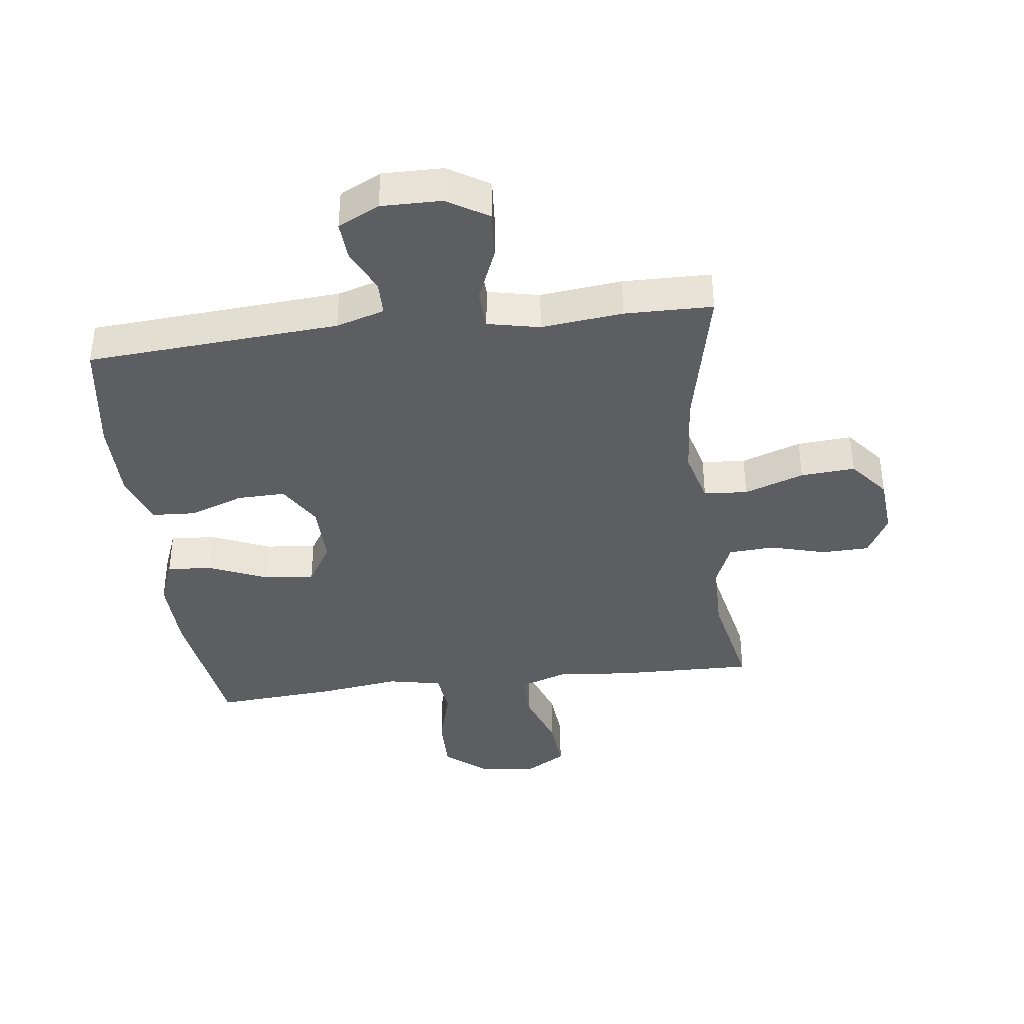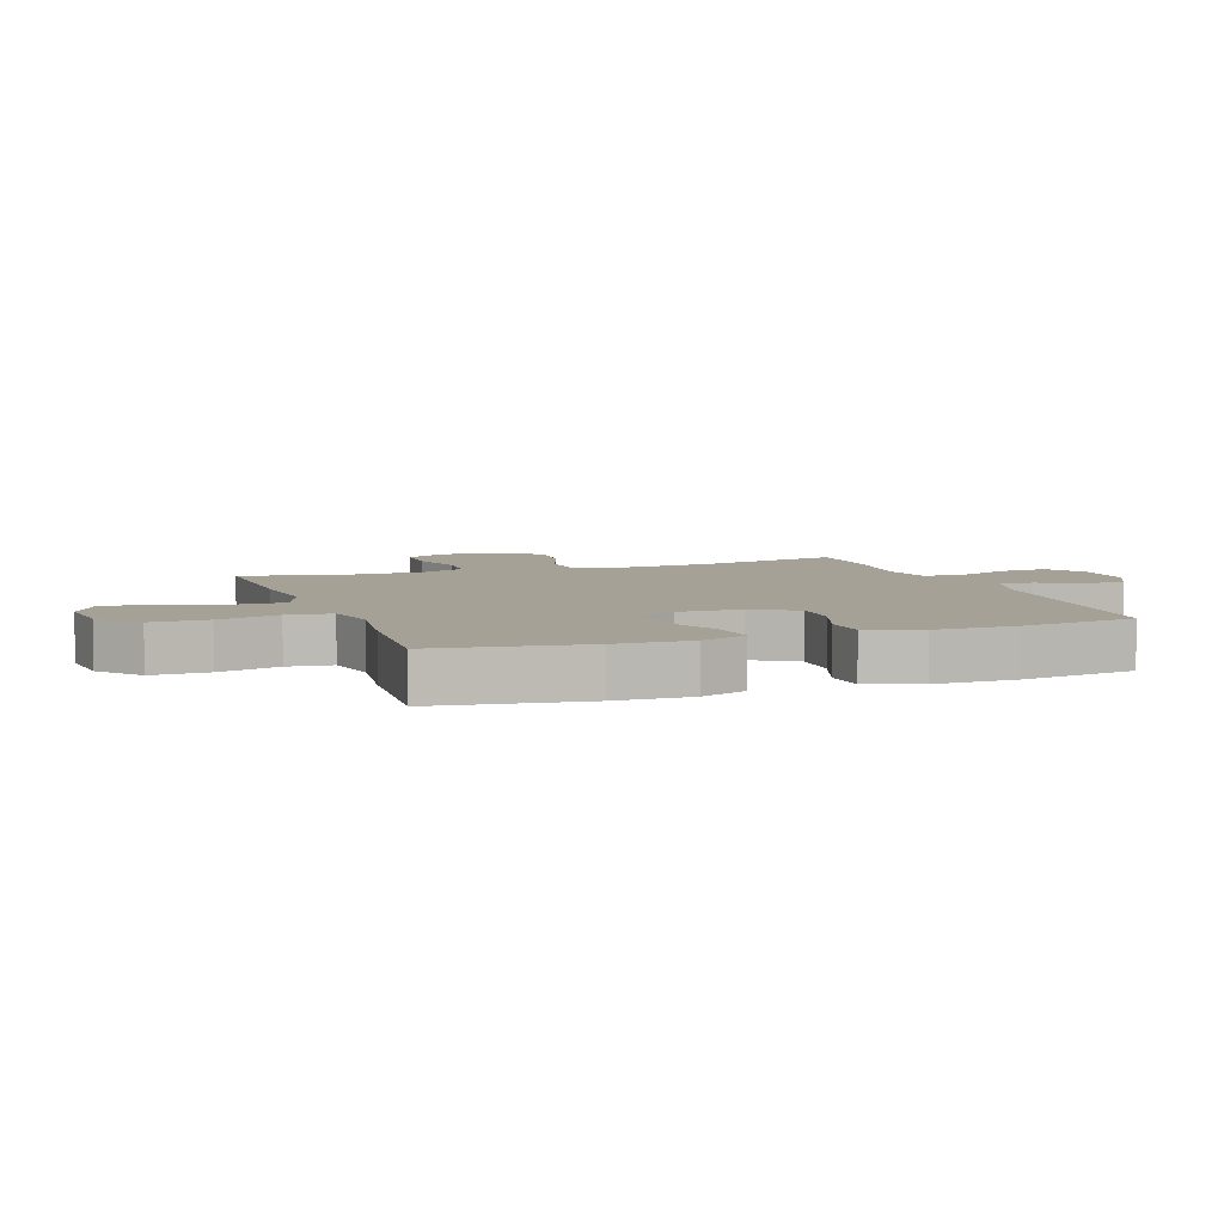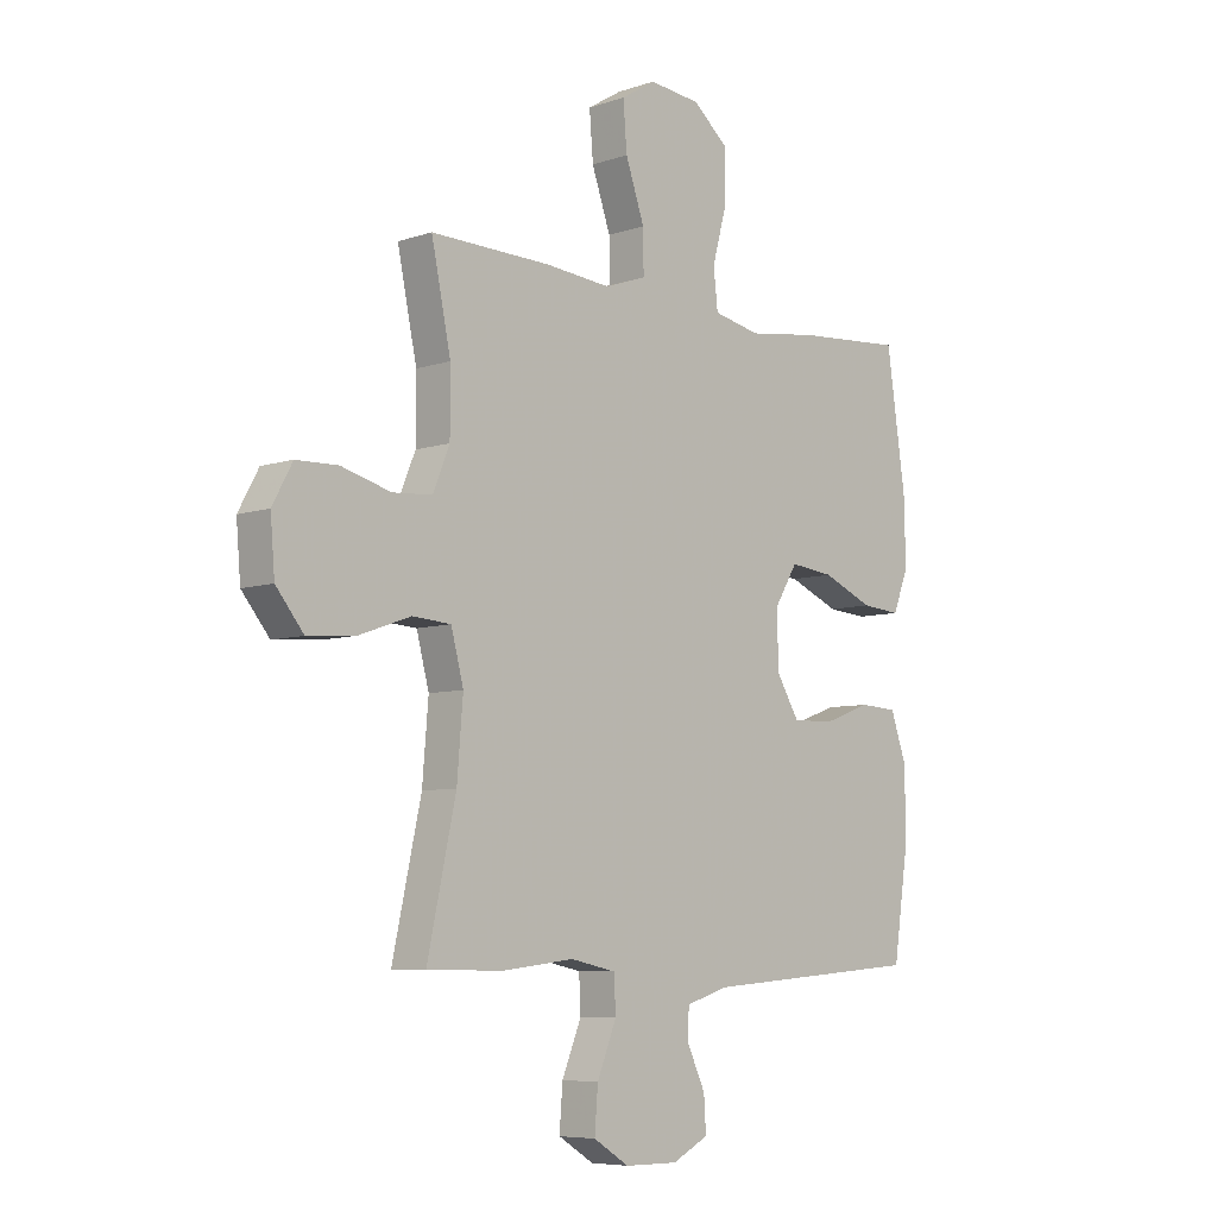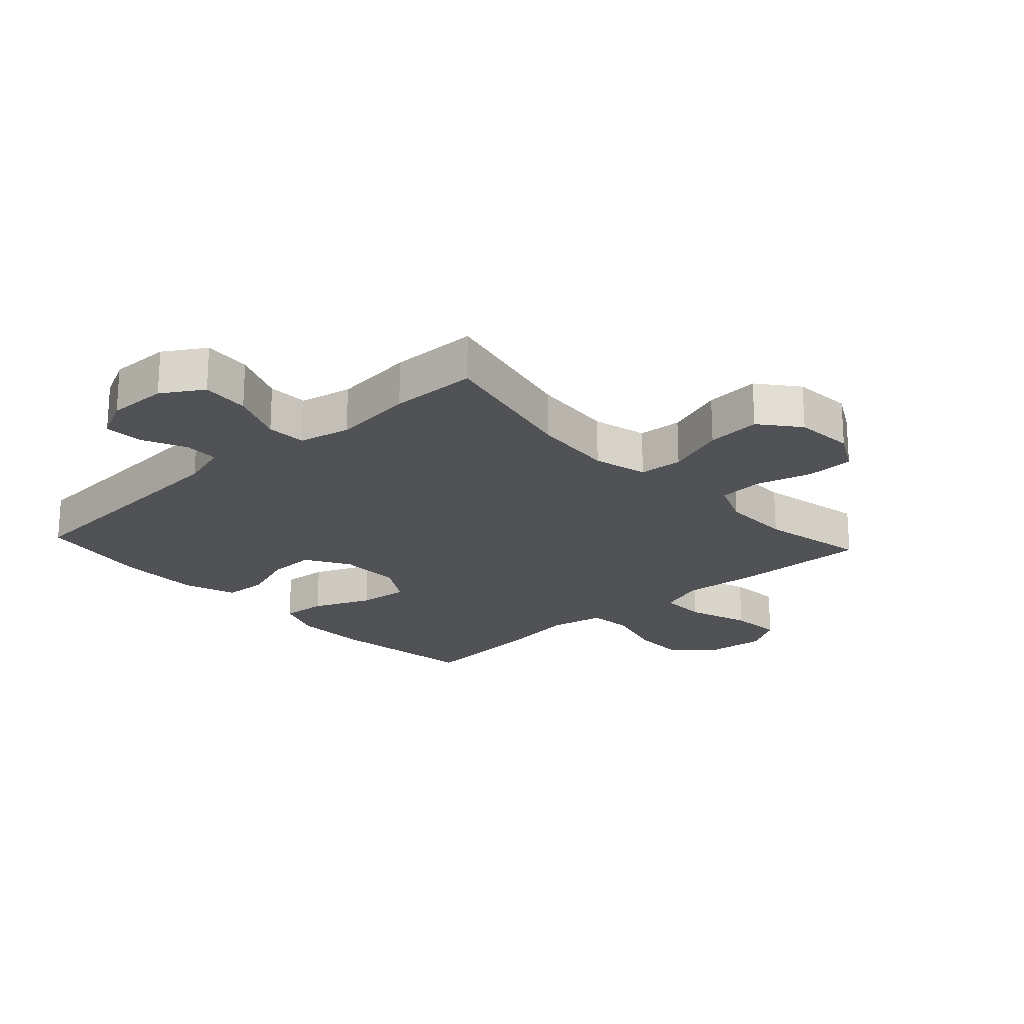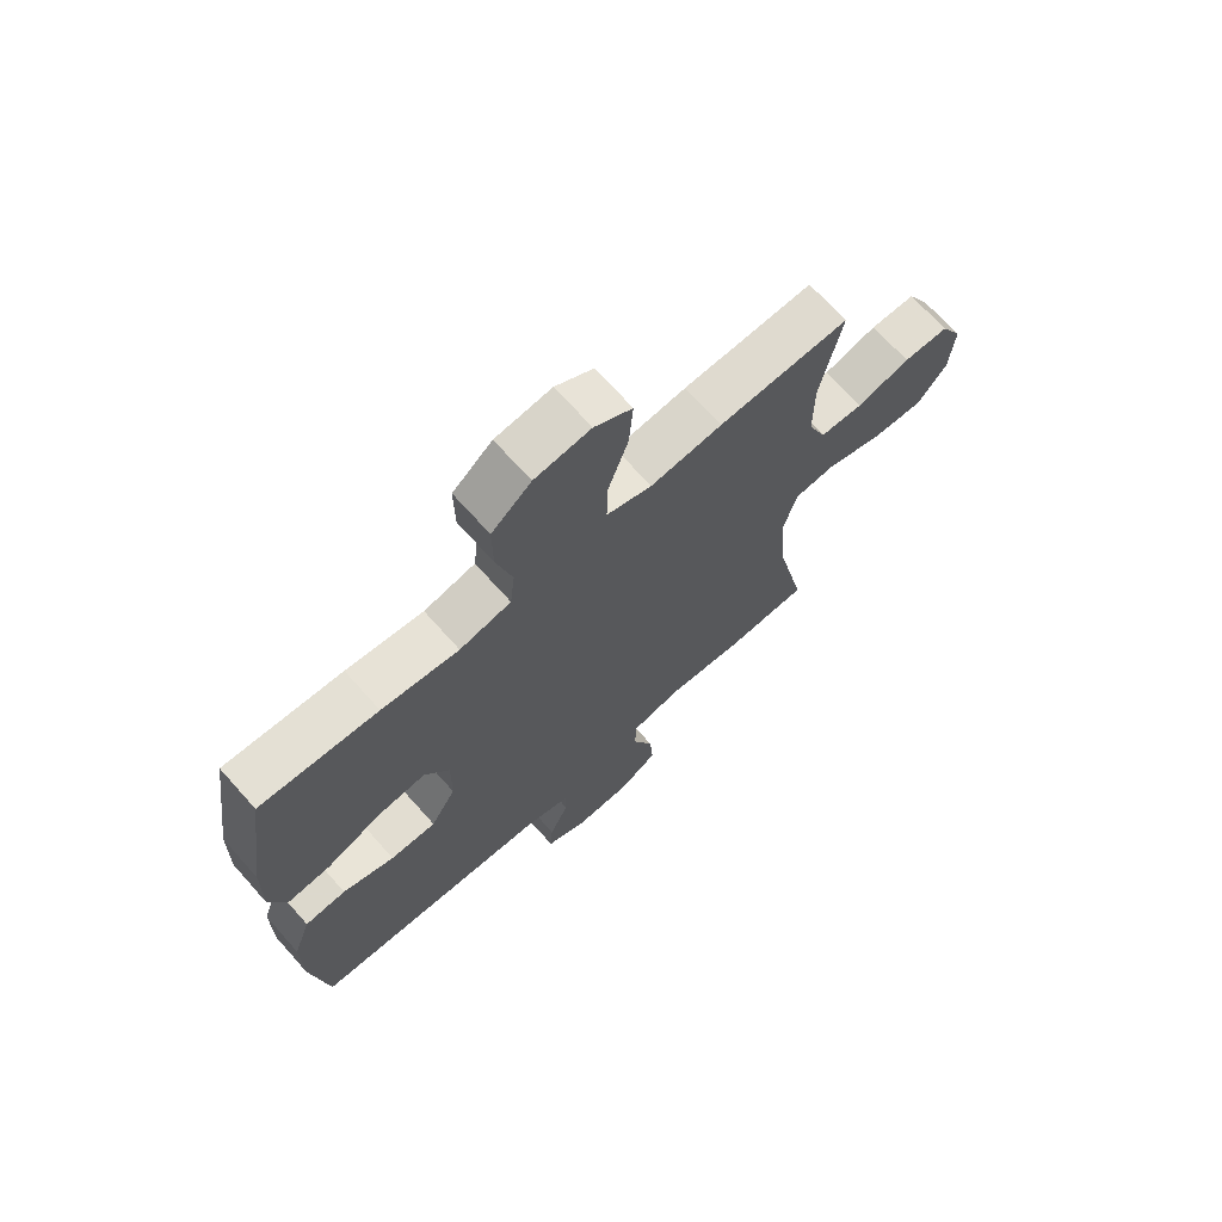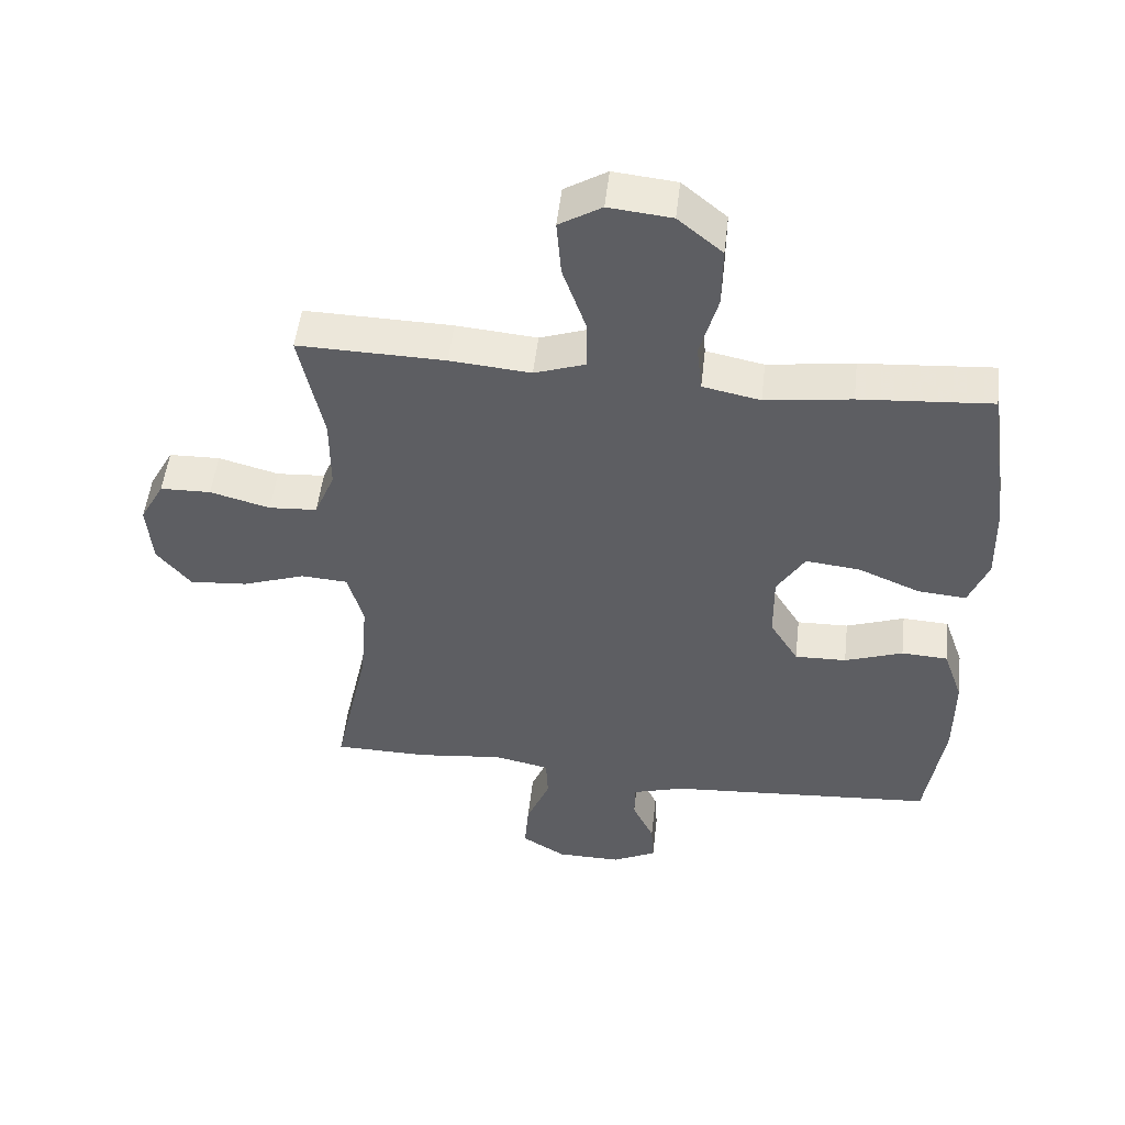
<metadata>
{"format":"obj","ext":"obj","renderer":"f3d","projection":"perspective","resolution":1024,"background":"white","views":[{"elev":-38.3,"azim":-172.9,"up":"+Y"},{"elev":6.1,"azim":70.3,"up":"+Y"},{"elev":-6.9,"azim":-45.8,"up":"+Z"},{"elev":-21.3,"azim":-137.6,"up":"+Y"},{"elev":69.7,"azim":138.2,"up":"+Z"},{"elev":51.0,"azim":6.5,"up":"+Z"}]}
</metadata>
<code>
v 0.5 0.07 -0.5
v 0.092 0.07 -0.53
v 0.014 0.07 -0.554
v 0.013 0.07 -0.61
v 0.046 0.07 -0.681
v 0.05 0.07 -0.744
v -0.017 0.07 -0.778
v -0.115 0.07 -0.777
v -0.181 0.07 -0.736
v -0.175 0.07 -0.658
v -0.139 0.07 -0.57
v -0.142 0.07 -0.505
v -0.226 0.07 -0.487
v -0.358 0.07 -0.502
v -0.5 0.07 -0.5
v -0.447 0.07 -0.258
v -0.436 0.07 -0.124
v -0.459 0.07 -0.036
v -0.53 0.07 -0.031
v -0.626 0.07 -0.065
v -0.714 0.07 -0.072
v -0.765 0.07 -0.009
v -0.773 0.07 0.087
v -0.736 0.07 0.155
v -0.659 0.07 0.157
v -0.568 0.07 0.132
v -0.495 0.07 0.137
v -0.464 0.07 0.212
v -0.464 0.07 0.326
v -0.5 0.07 0.5
v -0.278 0.07 0.495
v -0.156 0.07 0.484
v -0.079 0.07 0.511
v -0.08 0.07 0.588
v -0.115 0.07 0.689
v -0.122 0.07 0.775
v -0.058 0.07 0.814
v 0.037 0.07 0.804
v 0.104 0.07 0.748
v 0.103 0.07 0.656
v 0.076 0.07 0.557
v 0.084 0.07 0.485
v 0.171 0.07 0.467
v 0.301 0.07 0.485
v 0.5 0.07 0.5
v 0.535 0.07 0.259
v 0.538 0.07 0.137
v 0.509 0.07 0.062
v 0.436 0.07 0.068
v 0.342 0.07 0.108
v 0.26 0.07 0.117
v 0.218 0.07 0.048
v 0.219 0.07 -0.054
v 0.262 0.07 -0.125
v 0.34 0.07 -0.123
v 0.428 0.07 -0.091
v 0.498 0.07 -0.095
v 0.528 0.07 -0.181
v 0.528 0.07 -0.313
v 0.5 0 -0.5
v 0.092 0 -0.53
v 0.014 0 -0.554
v 0.013 0 -0.61
v 0.046 0 -0.681
v 0.05 0 -0.744
v -0.017 0 -0.778
v -0.115 0 -0.777
v -0.181 0 -0.736
v -0.175 0 -0.658
v -0.139 0 -0.57
v -0.142 0 -0.505
v -0.226 0 -0.487
v -0.358 0 -0.502
v -0.5 0 -0.5
v -0.447 0 -0.258
v -0.436 0 -0.124
v -0.459 0 -0.036
v -0.53 0 -0.031
v -0.626 0 -0.065
v -0.714 0 -0.072
v -0.765 0 -0.009
v -0.773 0 0.087
v -0.736 0 0.155
v -0.659 0 0.157
v -0.568 0 0.132
v -0.495 0 0.137
v -0.464 0 0.212
v -0.464 0 0.326
v -0.5 0 0.5
v -0.278 0 0.495
v -0.156 0 0.484
v -0.079 0 0.511
v -0.08 0 0.588
v -0.115 0 0.689
v -0.122 0 0.775
v -0.058 0 0.814
v 0.037 0 0.804
v 0.104 0 0.748
v 0.103 0 0.656
v 0.076 0 0.557
v 0.084 0 0.485
v 0.171 0 0.467
v 0.301 0 0.485
v 0.5 0 0.5
v 0.535 0 0.259
v 0.538 0 0.137
v 0.509 0 0.062
v 0.436 0 0.068
v 0.342 0 0.108
v 0.26 0 0.117
v 0.218 0 0.048
v 0.219 0 -0.054
v 0.262 0 -0.125
v 0.34 0 -0.123
v 0.428 0 -0.091
v 0.498 0 -0.095
v 0.528 0 -0.181
v 0.528 0 -0.313
f 58 59 1 2
f 55 56 57 58
f 54 55 58 2
f 53 54 2 3
f 52 53 3
f 47 48 49 50
f 47 50 51
f 46 47 51
f 43 44 45 46
f 42 43 46 51
f 38 39 40 41
f 38 41 42
f 37 38 42
f 34 35 36 37
f 33 34 37 42
f 32 33 42 51
f 29 30 31 32
f 28 29 32 51
f 23 24 25 26
f 23 26 27
f 22 23 27
f 19 20 21 22
f 18 19 22 27
f 17 18 27 28
f 13 14 15 16
f 12 13 16 17
f 8 9 10 11
f 8 11 12
f 7 8 12
f 4 5 6 7
f 3 4 7 12
f 52 3 12 17
f 17 28 51 52
f 61 60 118 117
f 117 116 115 114
f 61 117 114 113
f 62 61 113 112
f 62 112 111
f 109 108 107 106
f 110 109 106
f 110 106 105
f 105 104 103 102
f 110 105 102 101
f 100 99 98 97
f 101 100 97
f 101 97 96
f 96 95 94 93
f 101 96 93 92
f 110 101 92 91
f 91 90 89 88
f 110 91 88 87
f 85 84 83 82
f 86 85 82
f 86 82 81
f 81 80 79 78
f 86 81 78 77
f 87 86 77 76
f 75 74 73 72
f 76 75 72 71
f 70 69 68 67
f 71 70 67
f 71 67 66
f 66 65 64 63
f 71 66 63 62
f 76 71 62 111
f 111 110 87 76
f 1 60 61 2
f 2 61 62 3
f 3 62 63 4
f 4 63 64 5
f 5 64 65 6
f 6 65 66 7
f 7 66 67 8
f 8 67 68 9
f 9 68 69 10
f 10 69 70 11
f 11 70 71 12
f 12 71 72 13
f 13 72 73 14
f 14 73 74 15
f 15 74 75 16
f 16 75 76 17
f 17 76 77 18
f 18 77 78 19
f 19 78 79 20
f 20 79 80 21
f 21 80 81 22
f 22 81 82 23
f 23 82 83 24
f 24 83 84 25
f 25 84 85 26
f 26 85 86 27
f 27 86 87 28
f 28 87 88 29
f 29 88 89 30
f 30 89 90 31
f 31 90 91 32
f 32 91 92 33
f 33 92 93 34
f 34 93 94 35
f 35 94 95 36
f 36 95 96 37
f 37 96 97 38
f 38 97 98 39
f 39 98 99 40
f 40 99 100 41
f 41 100 101 42
f 42 101 102 43
f 43 102 103 44
f 44 103 104 45
f 45 104 105 46
f 46 105 106 47
f 47 106 107 48
f 48 107 108 49
f 49 108 109 50
f 50 109 110 51
f 51 110 111 52
f 52 111 112 53
f 53 112 113 54
f 54 113 114 55
f 55 114 115 56
f 56 115 116 57
f 57 116 117 58
f 58 117 118 59
f 59 118 60 1

</code>
